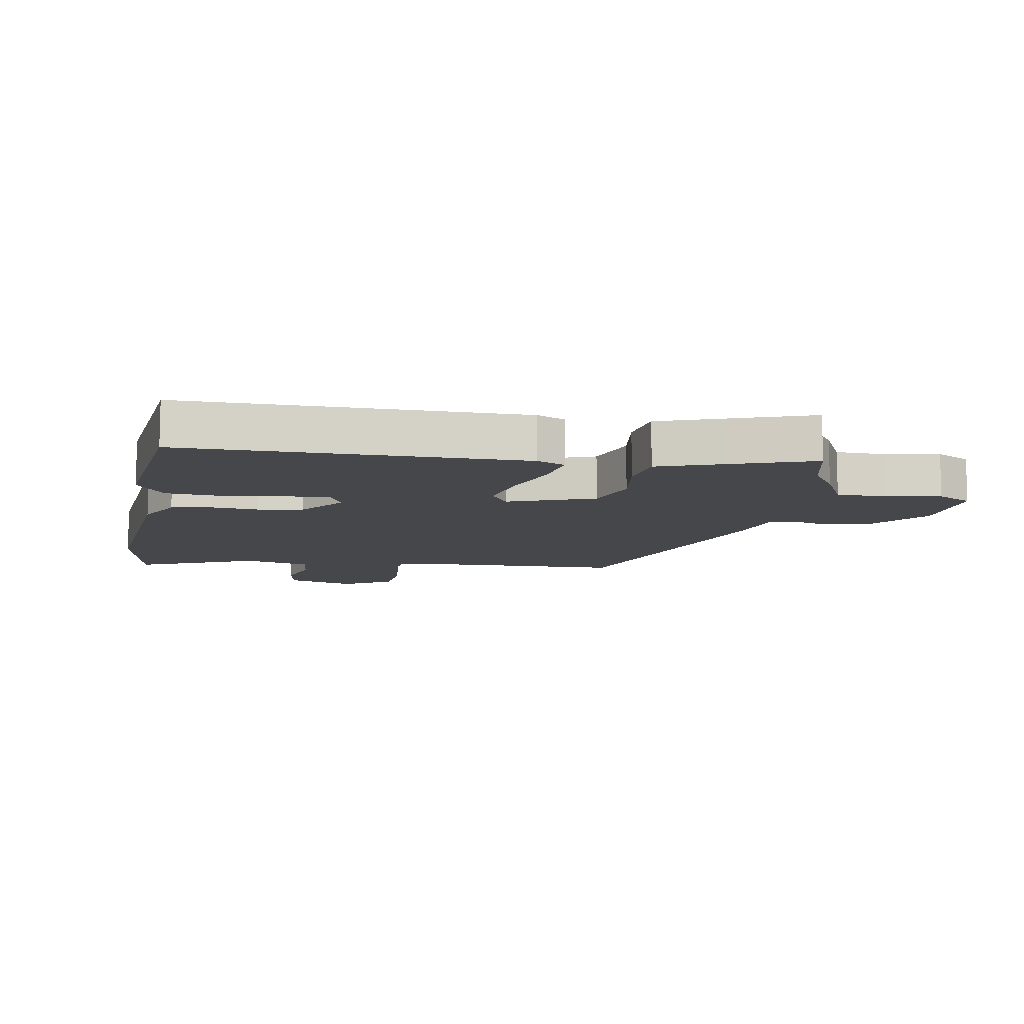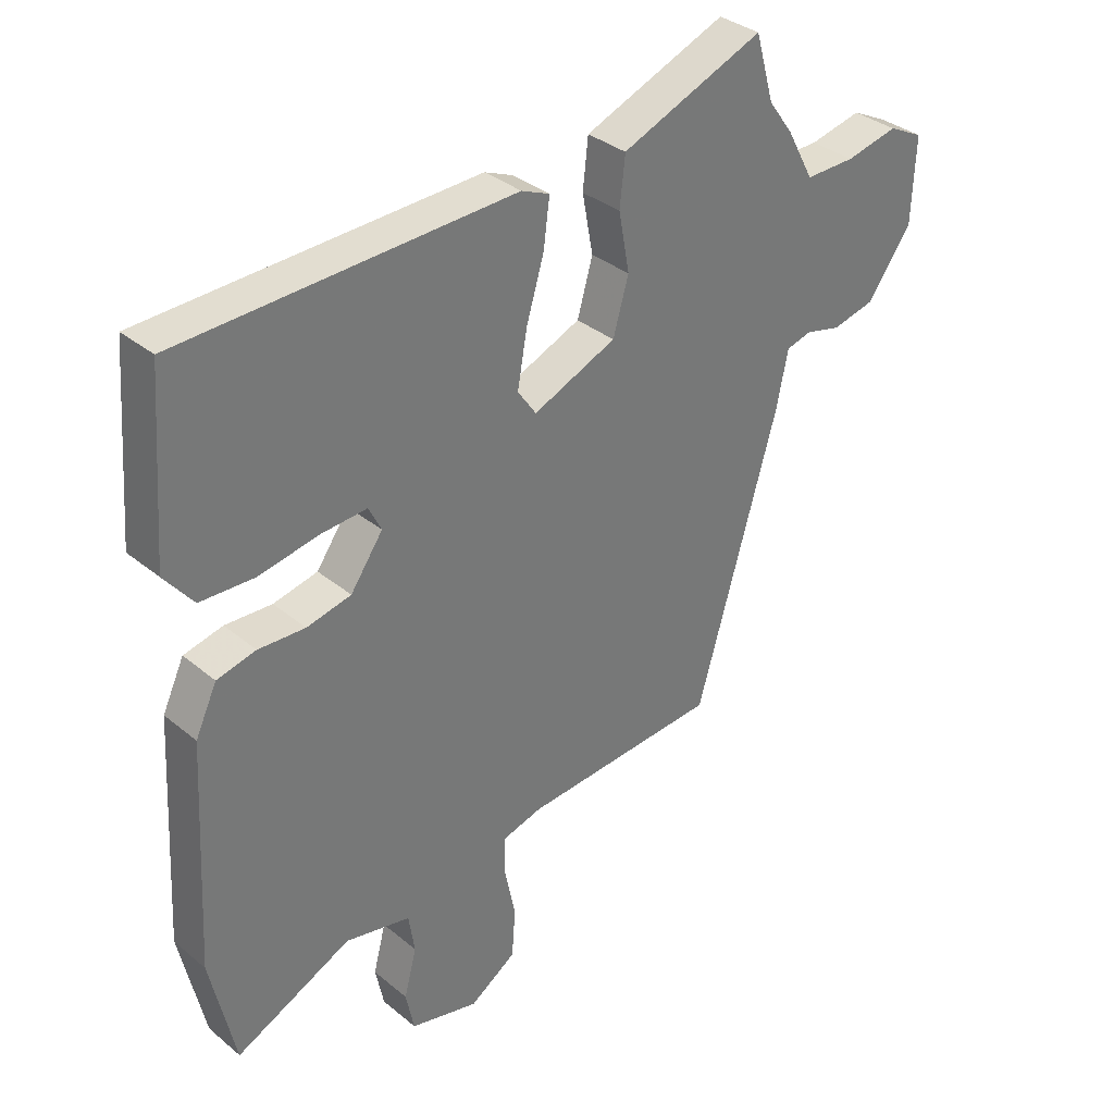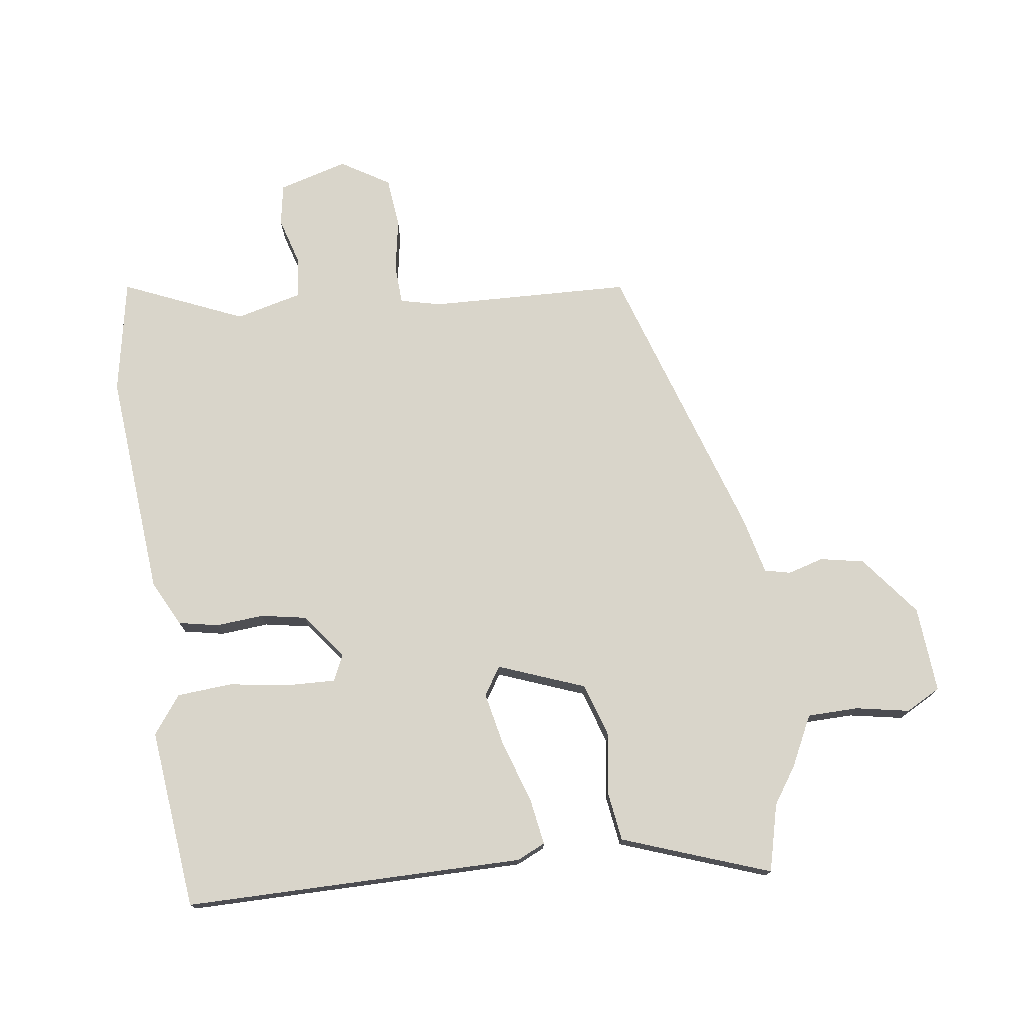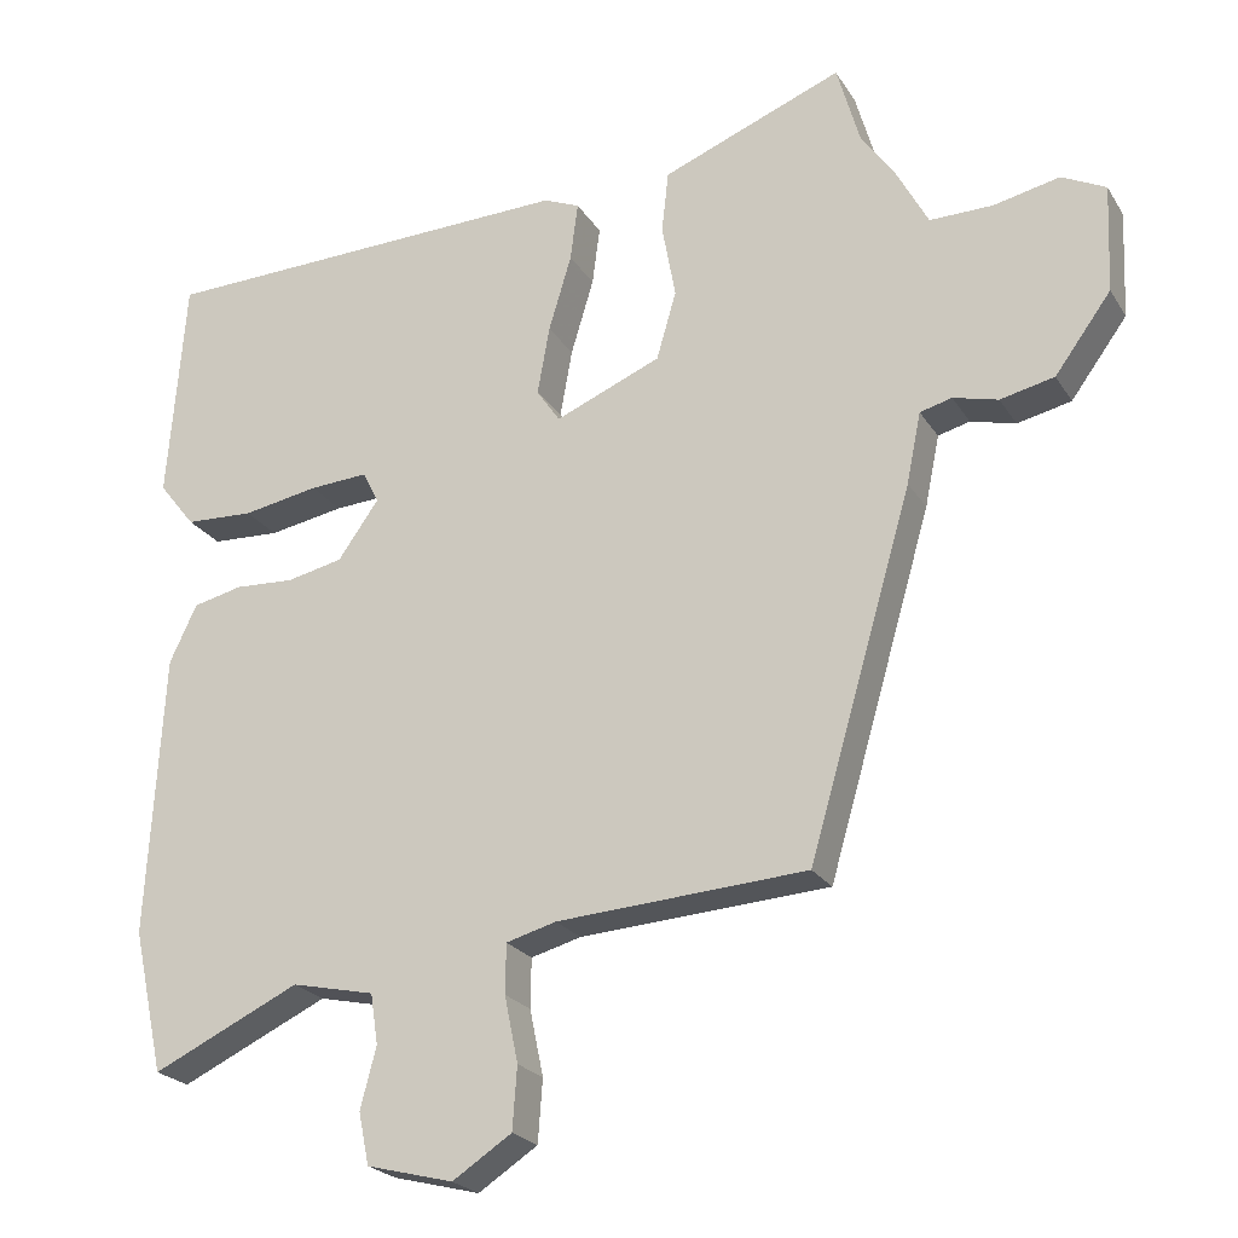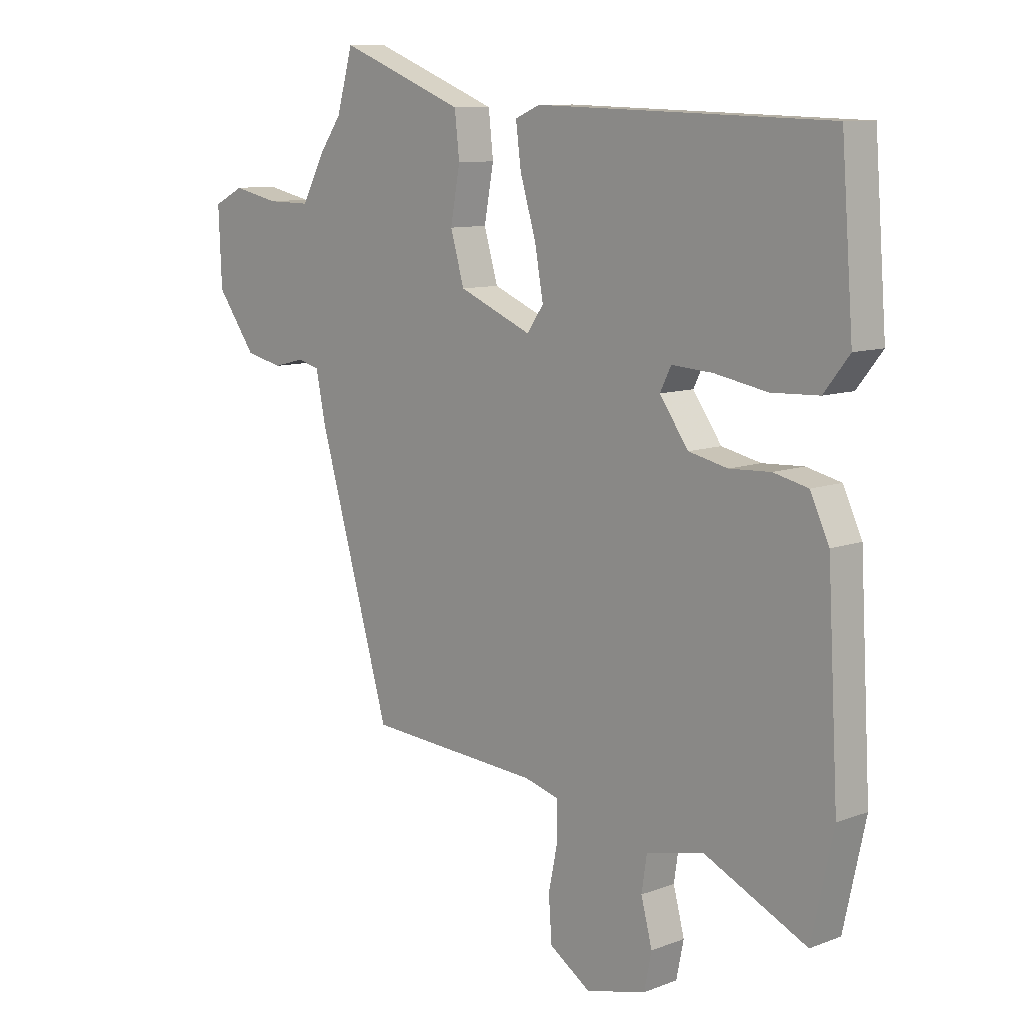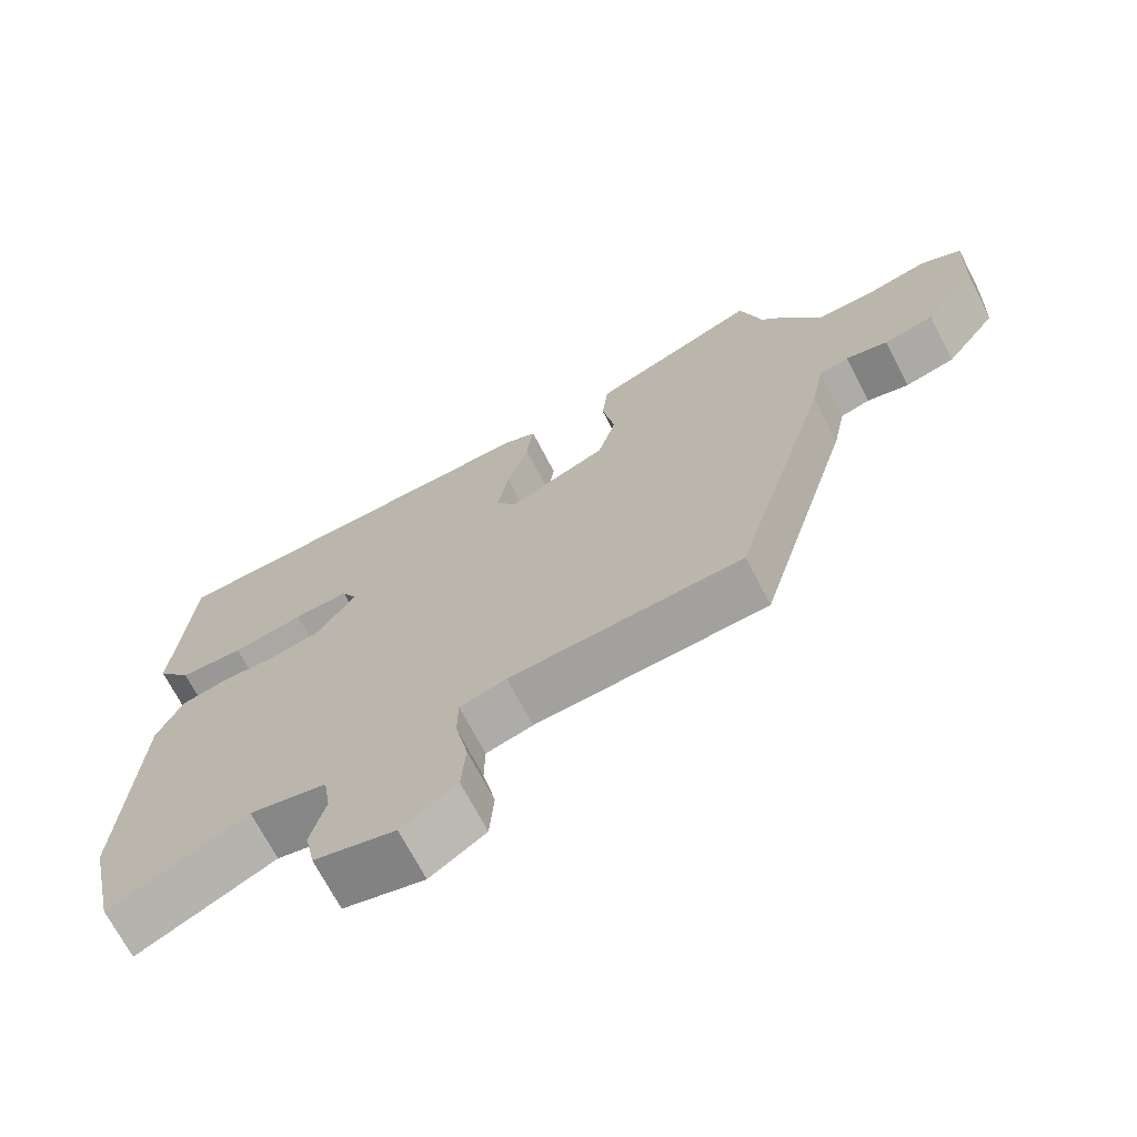
<metadata>
{"format":"obj","ext":"obj","renderer":"f3d","projection":"perspective","resolution":1024,"background":"white","views":[{"elev":-10.3,"azim":-12.0,"up":"+Y"},{"elev":34.5,"azim":-42.3,"up":"+Z"},{"elev":74.5,"azim":-9.5,"up":"+Y"},{"elev":-23.0,"azim":24.2,"up":"+Z"},{"elev":9.9,"azim":-134.1,"up":"+Z"},{"elev":-70.0,"azim":27.4,"up":"+Z"}]}
</metadata>
<code>
v 0.411 0.07 -0.486
v 0.082 0.07 -0.507
v 0.016 0.07 -0.525
v 0.015 0.07 -0.59
v 0.033 0.07 -0.677
v 0.027 0.07 -0.759
v -0.051 0.07 -0.81
v -0.165 0.07 -0.781
v -0.179 0.07 -0.713
v -0.158 0.07 -0.633
v -0.168 0.07 -0.567
v -0.277 0.07 -0.543
v -0.471 0.07 -0.634
v -0.512 0.07 -0.446
v -0.491 0.07 -0.074
v -0.455 0.07 0.002
v -0.39 0.07 0.017
v -0.312 0.07 0.013
v -0.238 0.07 0.029
v -0.184 0.07 0.105
v -0.205 0.07 0.147
v -0.282 0.07 0.142
v -0.382 0.07 0.124
v -0.472 0.07 0.128
v -0.52 0.07 0.189
v -0.497 0.07 0.485
v 0.058 0.07 0.502
v 0.105 0.07 0.482
v 0.095 0.07 0.405
v 0.065 0.07 0.305
v 0.049 0.07 0.215
v 0.08 0.07 0.17
v 0.219 0.07 0.228
v 0.245 0.07 0.318
v 0.227 0.07 0.416
v 0.236 0.07 0.497
v 0.342 0.07 0.539
v 0.474 0.07 0.591
v 0.505 0.07 0.482
v 0.547 0.07 0.424
v 0.591 0.07 0.342
v 0.674 0.07 0.343
v 0.761 0.07 0.362
v 0.819 0.07 0.333
v 0.813 0.07 0.191
v 0.739 0.07 0.09
v 0.668 0.07 0.074
v 0.609 0.07 0.089
v 0.567 0.07 0.078
v 0.548 0.07 -0.015
v 0.411 0 -0.486
v 0.082 0 -0.507
v 0.016 0 -0.525
v 0.015 0 -0.59
v 0.033 0 -0.677
v 0.027 0 -0.759
v -0.051 0 -0.81
v -0.165 0 -0.781
v -0.179 0 -0.713
v -0.158 0 -0.633
v -0.168 0 -0.567
v -0.277 0 -0.543
v -0.471 0 -0.634
v -0.512 0 -0.446
v -0.491 0 -0.074
v -0.455 0 0.002
v -0.39 0 0.017
v -0.312 0 0.013
v -0.238 0 0.029
v -0.184 0 0.105
v -0.205 0 0.147
v -0.282 0 0.142
v -0.382 0 0.124
v -0.472 0 0.128
v -0.52 0 0.189
v -0.497 0 0.485
v 0.058 0 0.502
v 0.105 0 0.482
v 0.095 0 0.405
v 0.065 0 0.305
v 0.049 0 0.215
v 0.08 0 0.17
v 0.219 0 0.228
v 0.245 0 0.318
v 0.227 0 0.416
v 0.236 0 0.497
v 0.342 0 0.539
v 0.474 0 0.591
v 0.505 0 0.482
v 0.547 0 0.424
v 0.591 0 0.342
v 0.674 0 0.343
v 0.761 0 0.362
v 0.819 0 0.333
v 0.813 0 0.191
v 0.739 0 0.09
v 0.668 0 0.074
v 0.609 0 0.089
v 0.567 0 0.078
v 0.548 0 -0.015
f 49 50 1 2
f 45 46 47 48
f 45 48 49
f 42 43 44 45
f 41 42 45 49
f 39 40 41 49
f 34 35 36 37
f 33 34 37 38
f 27 28 29 30
f 27 30 31
f 26 27 31
f 25 26 31 32
f 22 23 24 25
f 21 22 25 32
f 15 16 17 18
f 15 18 19
f 12 13 14 15
f 11 12 15 19
f 10 11 19 20
f 8 9 10
f 7 8 10
f 4 5 6 7
f 3 4 7 10
f 39 49 2 3
f 33 38 39 3
f 32 33 3 10
f 20 21 32
f 10 20 32
f 52 51 100 99
f 98 97 96 95
f 99 98 95
f 95 94 93 92
f 99 95 92 91
f 99 91 90 89
f 87 86 85 84
f 88 87 84 83
f 80 79 78 77
f 81 80 77
f 81 77 76
f 82 81 76 75
f 75 74 73 72
f 82 75 72 71
f 68 67 66 65
f 69 68 65
f 65 64 63 62
f 69 65 62 61
f 70 69 61 60
f 60 59 58
f 60 58 57
f 57 56 55 54
f 60 57 54 53
f 53 52 99 89
f 53 89 88 83
f 60 53 83 82
f 82 71 70
f 82 70 60
f 1 51 52 2
f 2 52 53 3
f 3 53 54 4
f 4 54 55 5
f 5 55 56 6
f 6 56 57 7
f 7 57 58 8
f 8 58 59 9
f 9 59 60 10
f 10 60 61 11
f 11 61 62 12
f 12 62 63 13
f 13 63 64 14
f 14 64 65 15
f 15 65 66 16
f 16 66 67 17
f 17 67 68 18
f 18 68 69 19
f 19 69 70 20
f 20 70 71 21
f 21 71 72 22
f 22 72 73 23
f 23 73 74 24
f 24 74 75 25
f 25 75 76 26
f 26 76 77 27
f 27 77 78 28
f 28 78 79 29
f 29 79 80 30
f 30 80 81 31
f 31 81 82 32
f 32 82 83 33
f 33 83 84 34
f 34 84 85 35
f 35 85 86 36
f 36 86 87 37
f 37 87 88 38
f 38 88 89 39
f 39 89 90 40
f 40 90 91 41
f 41 91 92 42
f 42 92 93 43
f 43 93 94 44
f 44 94 95 45
f 45 95 96 46
f 46 96 97 47
f 47 97 98 48
f 48 98 99 49
f 49 99 100 50
f 50 100 51 1

</code>
